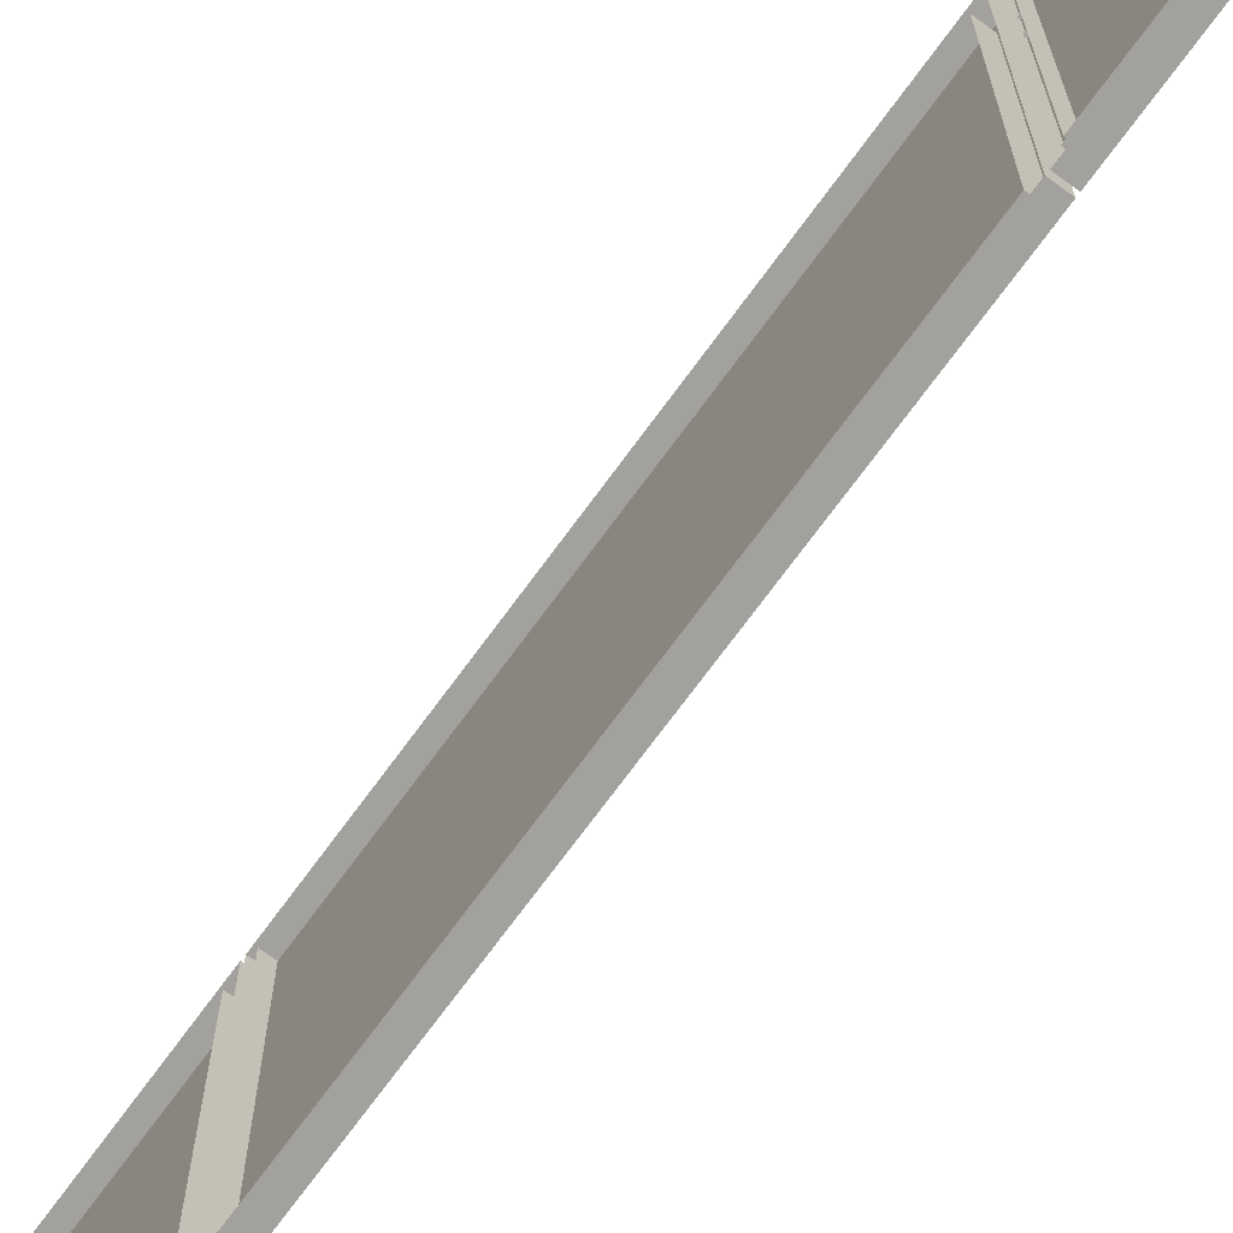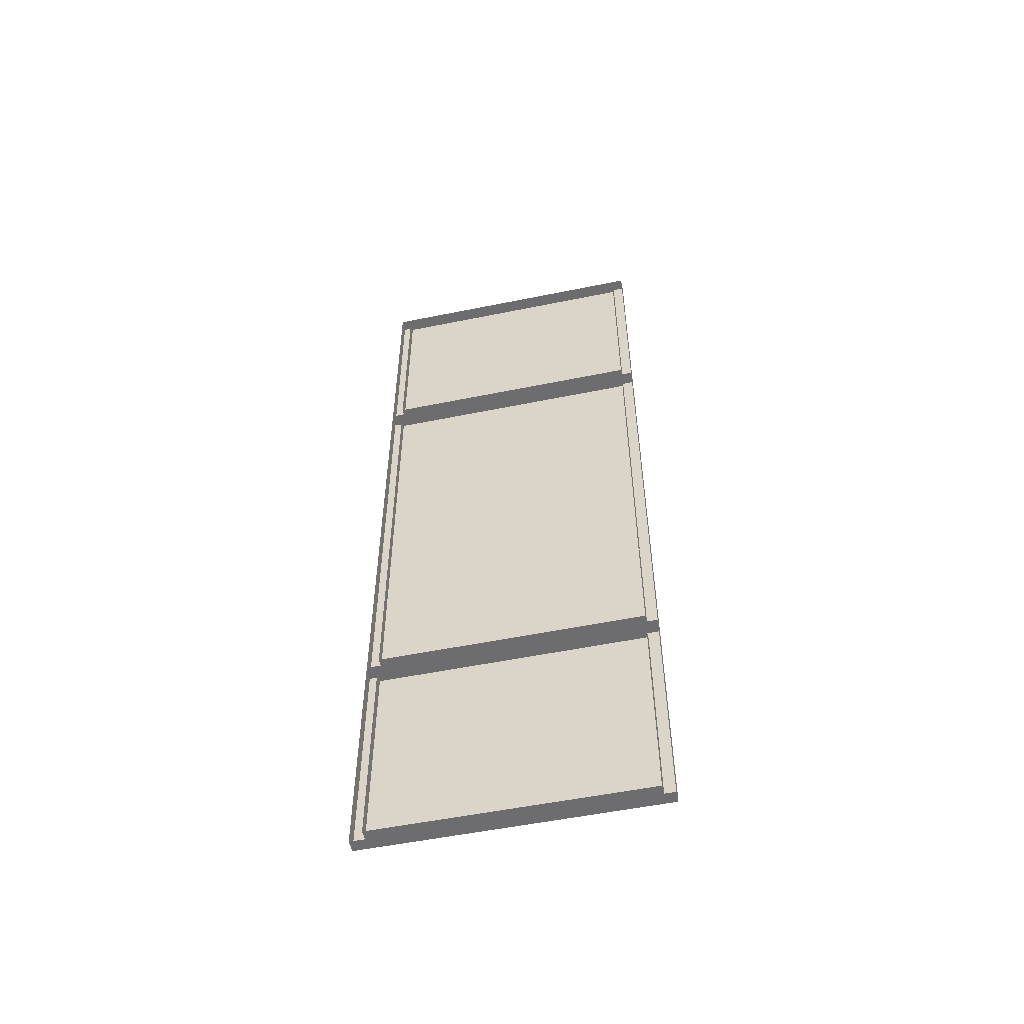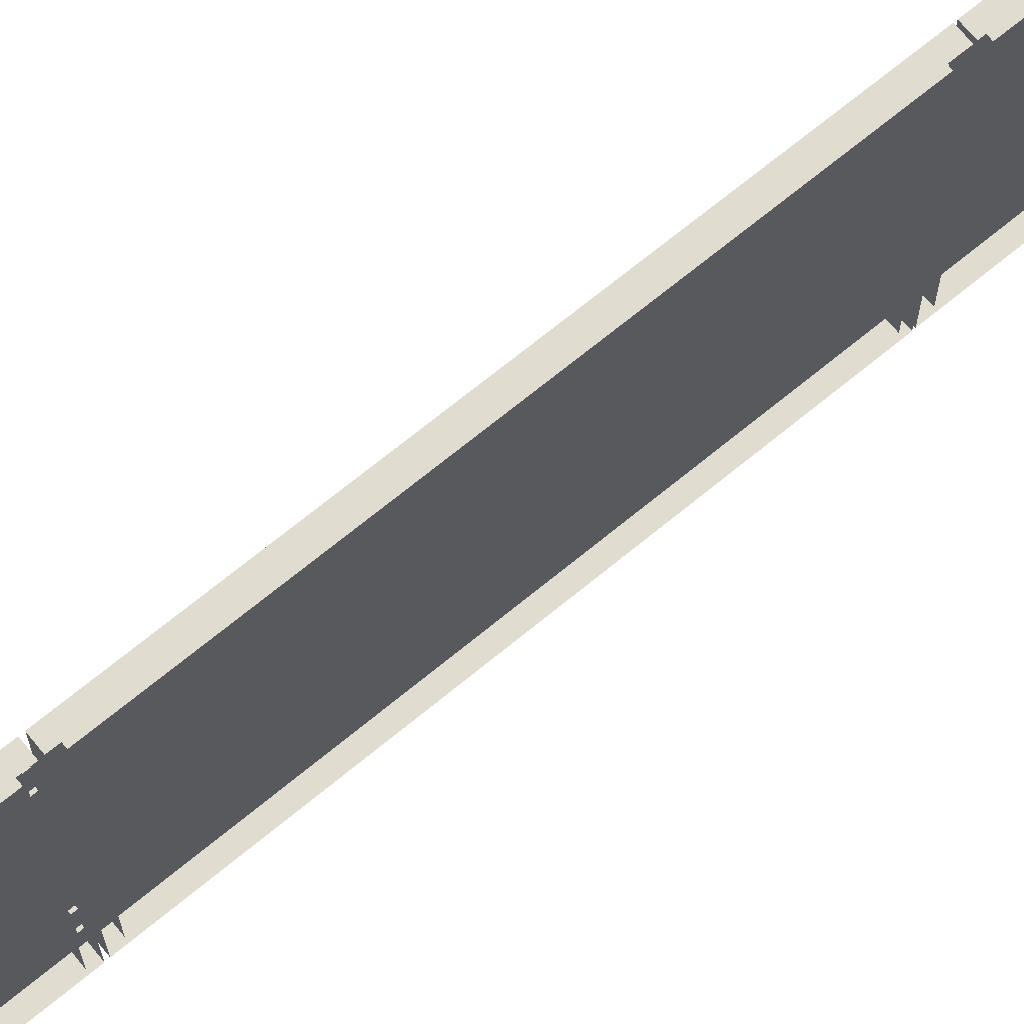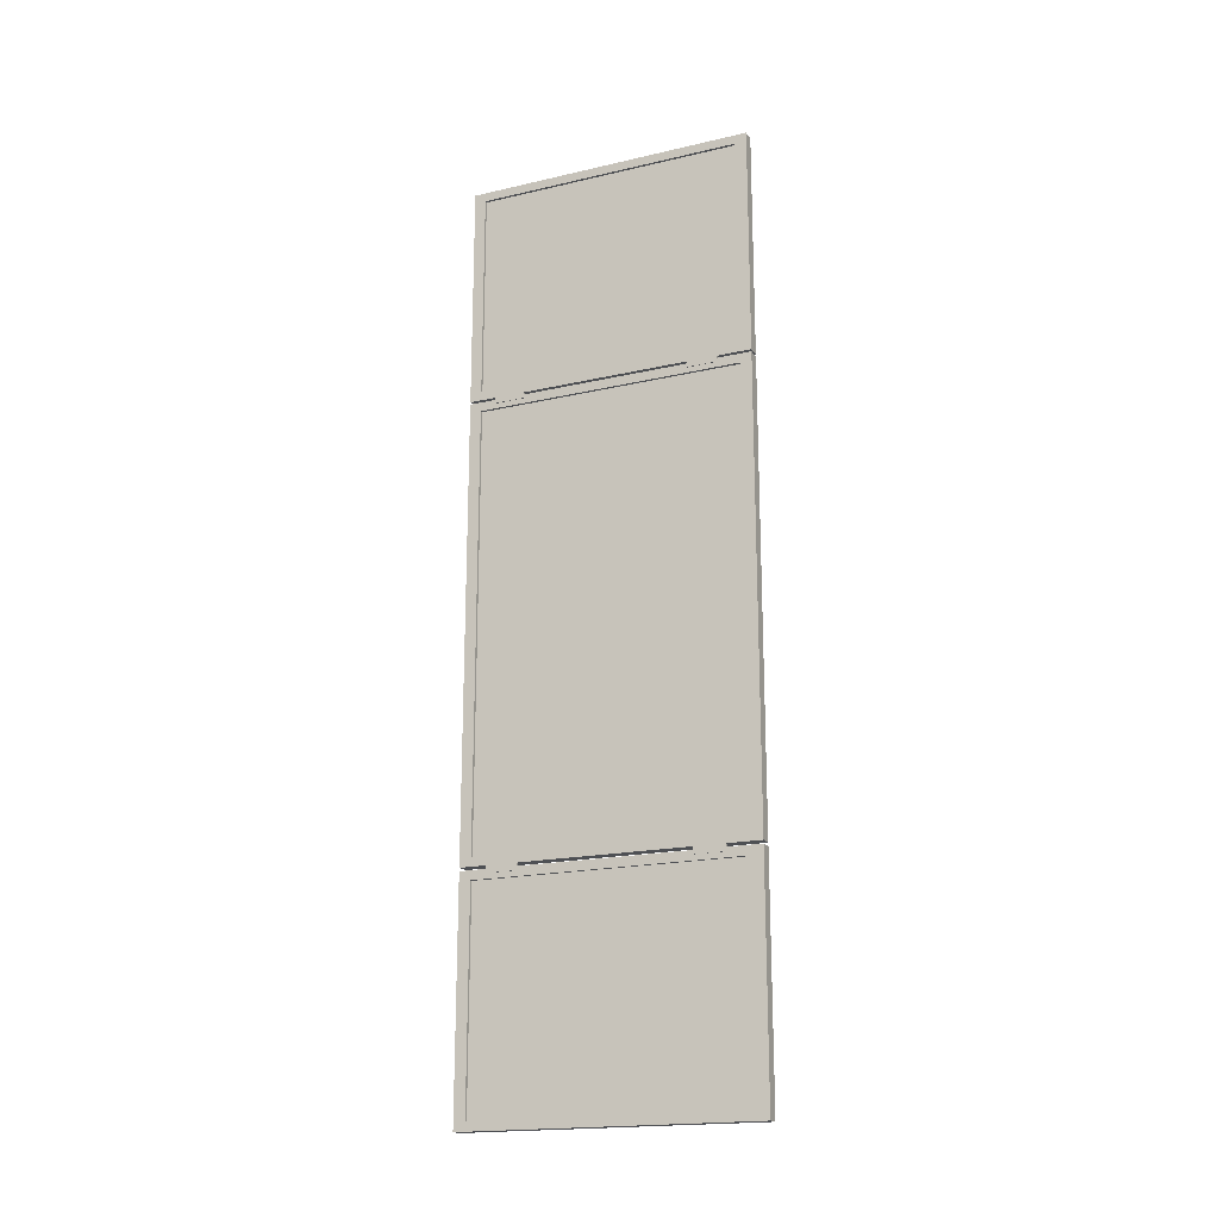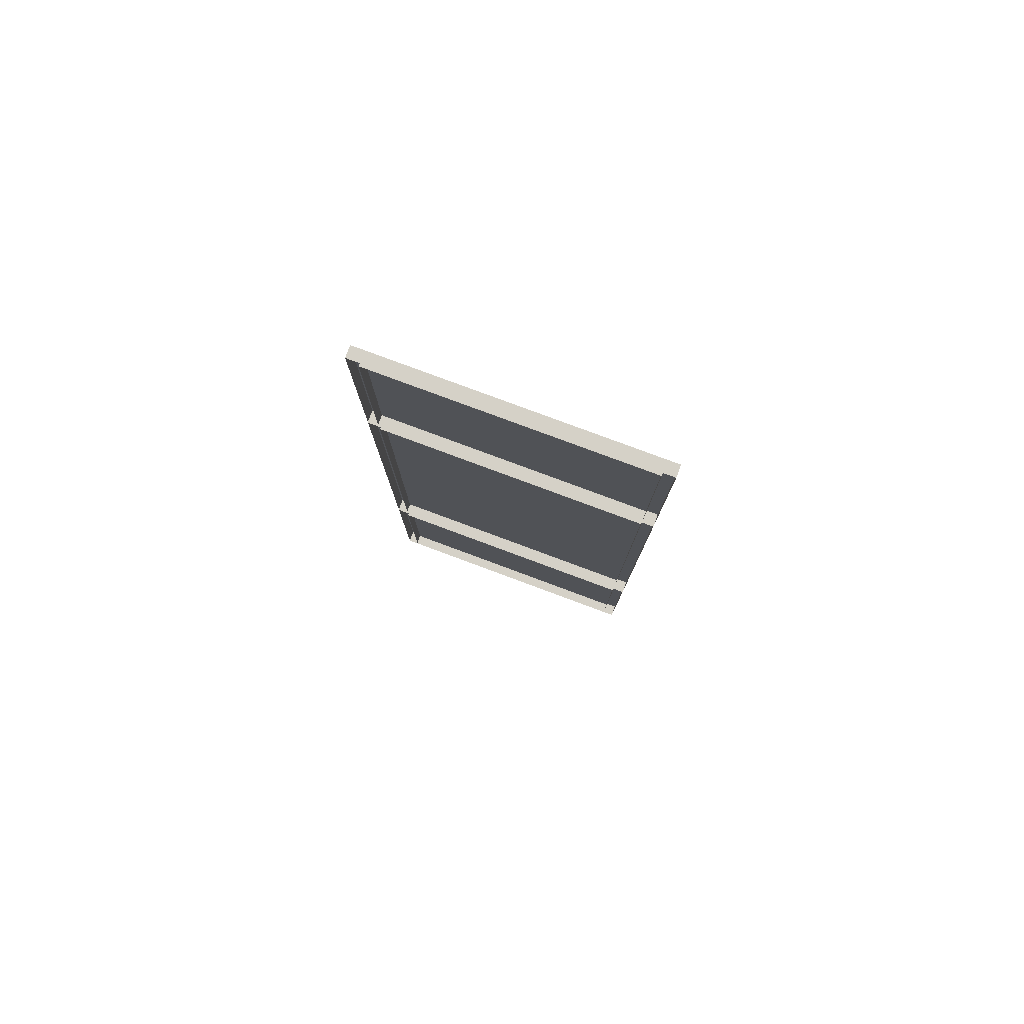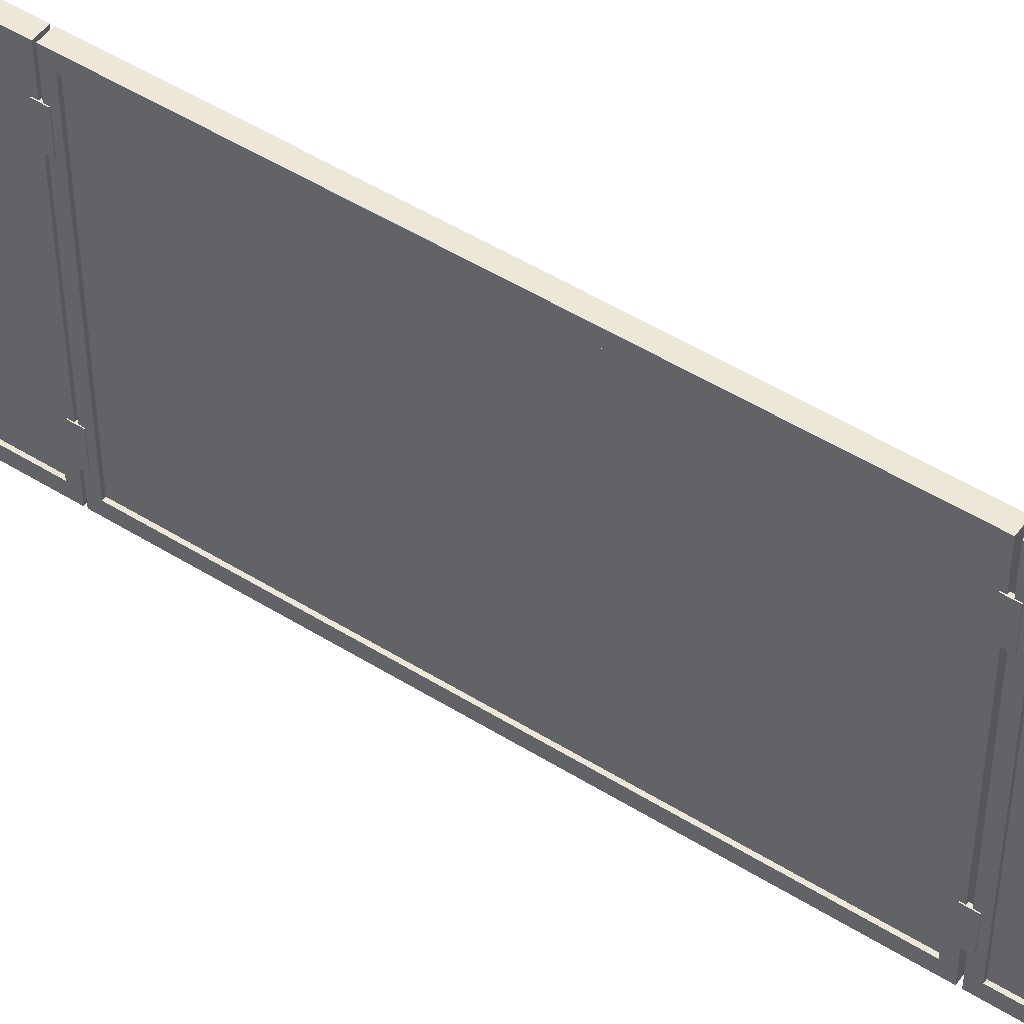
<metadata>
{"format":"obj","ext":"obj","renderer":"f3d","projection":"perspective","resolution":1024,"background":"white","views":[{"elev":-72.1,"azim":143.8,"up":"+Z"},{"elev":-54.1,"azim":102.2,"up":"+Y"},{"elev":69.6,"azim":50.5,"up":"+Z"},{"elev":-18.8,"azim":-66.2,"up":"+Y"},{"elev":79.6,"azim":110.4,"up":"+Y"},{"elev":49.8,"azim":-55.4,"up":"+Z"}]}
</metadata>
<code>
v  0.3013 11.49 0.0524
v  0.3013 -11.45 0.0524
v  -0.2988 -11.45 0.0524
v  -0.2988 11.49 0.0524
v  0.3013 -11.45 14.65
v  -0.2988 -11.45 14.65
v  0.3013 11.49 14.65
v  -0.2988 11.49 14.65
v  -0.2988 -10.99 0.6365
v  -0.2988 11.04 0.6365
v  -0.2988 -10.99 14.07
v  -0.2988 11.04 14.07
v  0.3013 -10.99 0.6365
v  0.3013 11.04 0.6365
v  0.3013 -10.99 14.07
v  0.3013 11.04 14.07
v  0.2918 23.08 0.0524
v  0.2918 11.61 0.0524
v  -0.2988 11.61 0.0524
v  -0.2988 23.08 0.0524
v  0.2918 11.61 14.65
v  -0.2988 11.61 14.65
v  0.2918 23.08 14.65
v  -0.2988 23.08 14.65
v  -0.2988 12.07 0.6365
v  -0.2988 22.62 0.6365
v  -0.2988 12.07 14.07
v  -0.2988 22.62 14.07
v  0.3264 12.07 0.6365
v  0.3264 22.62 0.6365
v  0.3264 12.07 14.07
v  0.3264 22.62 14.07
v  -0.1641 22.62 0.6365
v  -0.1641 12.07 0.6365
v  -0.1641 12.07 14.07
v  -0.1641 22.62 14.07
v  -0.1574 11.04 0.6365
v  -0.1574 -10.99 0.6365
v  -0.1574 -10.99 14.07
v  -0.1574 11.04 14.07
v  -0.1641 -12.07 0.6365
v  -0.1641 -22.62 0.6365
v  -0.1641 -22.62 14.07
v  -0.1641 -12.07 14.07
v  0.3106 -11.61 0.0524
v  0.3106 -23.08 0.0524
v  -0.2988 -23.08 0.0524
v  -0.2988 -11.61 0.0524
v  0.3106 -23.08 14.65
v  -0.2988 -23.08 14.65
v  0.3106 -11.61 14.65
v  -0.2988 -11.61 14.65
v  -0.2988 -22.62 0.6365
v  -0.2988 -12.07 0.6365
v  -0.2988 -22.62 14.07
v  -0.2988 -12.07 14.07
v  0.3453 -22.62 0.6365
v  0.3453 -12.07 0.6365
v  0.3453 -22.62 14.07
v  0.3453 -12.07 14.07
v  -0.3322 -11.8 12.95
v  -0.3322 -11.29 12.95
v  -0.3322 -11.29 11.44
v  -0.3322 -11.8 11.44
v  -0.1977 -11.29 11.44
v  -0.1977 -11.8 11.44
v  -0.1977 -11.8 12.95
v  -0.1977 -11.29 12.95
v  -0.3322 -11.8 2.945
v  -0.3322 -11.29 2.945
v  -0.3322 -11.29 1.439
v  -0.3322 -11.8 1.439
v  -0.1977 -11.29 1.439
v  -0.1977 -11.8 1.439
v  -0.1977 -11.8 2.945
v  -0.1977 -11.29 2.945
v  -0.3322 11.3 12.95
v  -0.3322 11.81 12.95
v  -0.3322 11.81 11.44
v  -0.3322 11.3 11.44
v  -0.1977 11.81 11.44
v  -0.1977 11.3 11.44
v  -0.1977 11.3 12.95
v  -0.1977 11.81 12.95
v  -0.3322 11.3 2.945
v  -0.3322 11.81 2.945
v  -0.3322 11.81 1.439
v  -0.3322 11.3 1.439
v  -0.1977 11.81 1.439
v  -0.1977 11.3 1.439
v  -0.1977 11.3 2.945
v  -0.1977 11.81 2.945
g board_black
f 1 2 3 4
f 2 5 6 3
f 5 7 8 6
f 7 1 4 8
f 4 3 9 10
f 3 6 11 9
f 6 8 12 11
f 8 4 10 12
f 10 9 13 14
f 9 11 15 13
f 11 12 16 15
f 12 10 14 16
f 17 18 19 20
f 18 21 22 19
f 21 23 24 22
f 23 17 20 24
f 20 19 25 26
f 19 22 27 25
f 22 24 28 27
f 24 20 26 28
f 26 25 29 30
f 25 27 31 29
f 27 28 32 31
f 28 26 30 32
f 33 34 35 36
f 37 38 39 40
f 41 42 43 44
f 45 46 47 48
f 46 49 50 47
f 49 51 52 50
f 51 45 48 52
f 48 47 53 54
f 47 50 55 53
f 50 52 56 55
f 52 48 54 56
f 54 53 57 58
f 53 55 59 57
f 55 56 60 59
f 56 54 58 60
f 61 62 63 64
f 64 63 65 66
f 61 64 66 67
f 62 61 67 68
f 63 62 68 65
f 69 70 71 72
f 72 71 73 74
f 69 72 74 75
f 70 69 75 76
f 71 70 76 73
f 77 78 79 80
f 80 79 81 82
f 77 80 82 83
f 78 77 83 84
f 79 78 84 81
f 85 86 87 88
f 88 87 89 90
f 85 88 90 91
f 86 85 91 92
f 87 86 92 89

</code>
